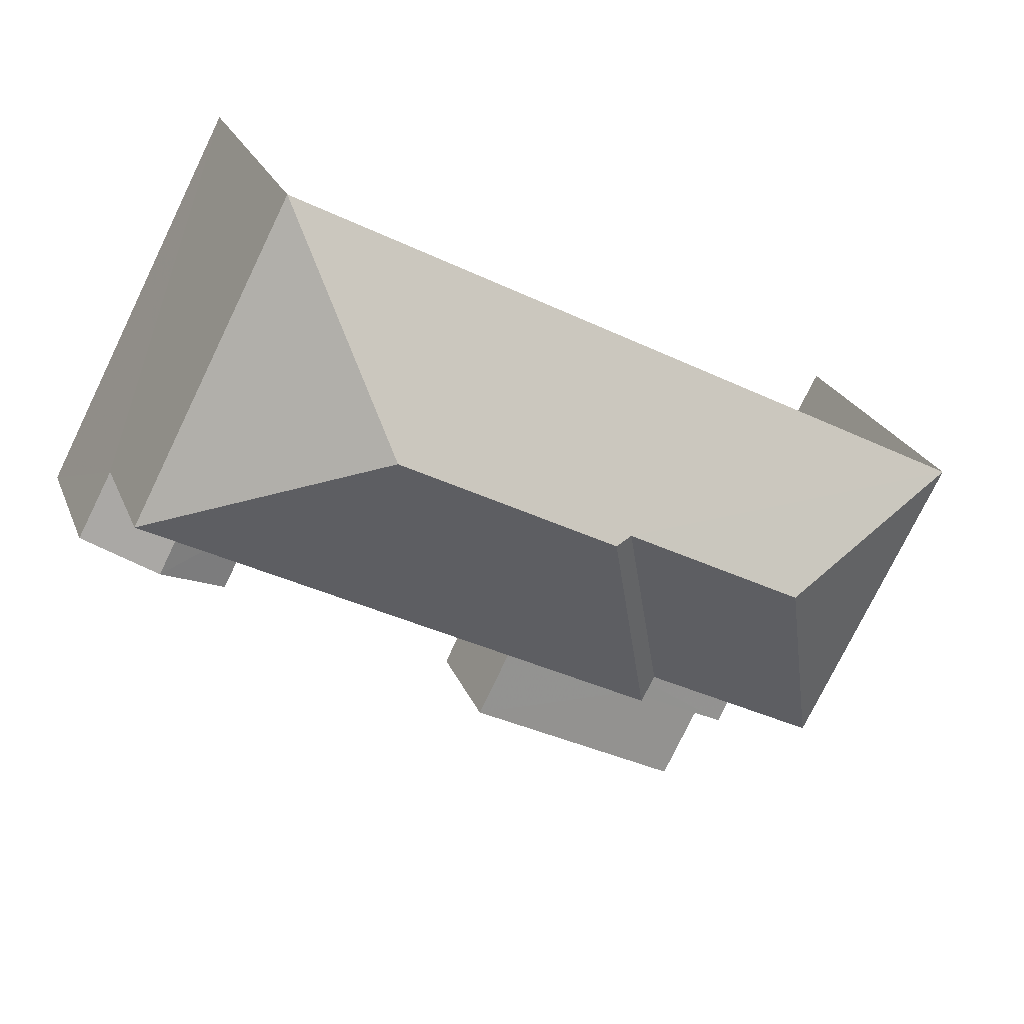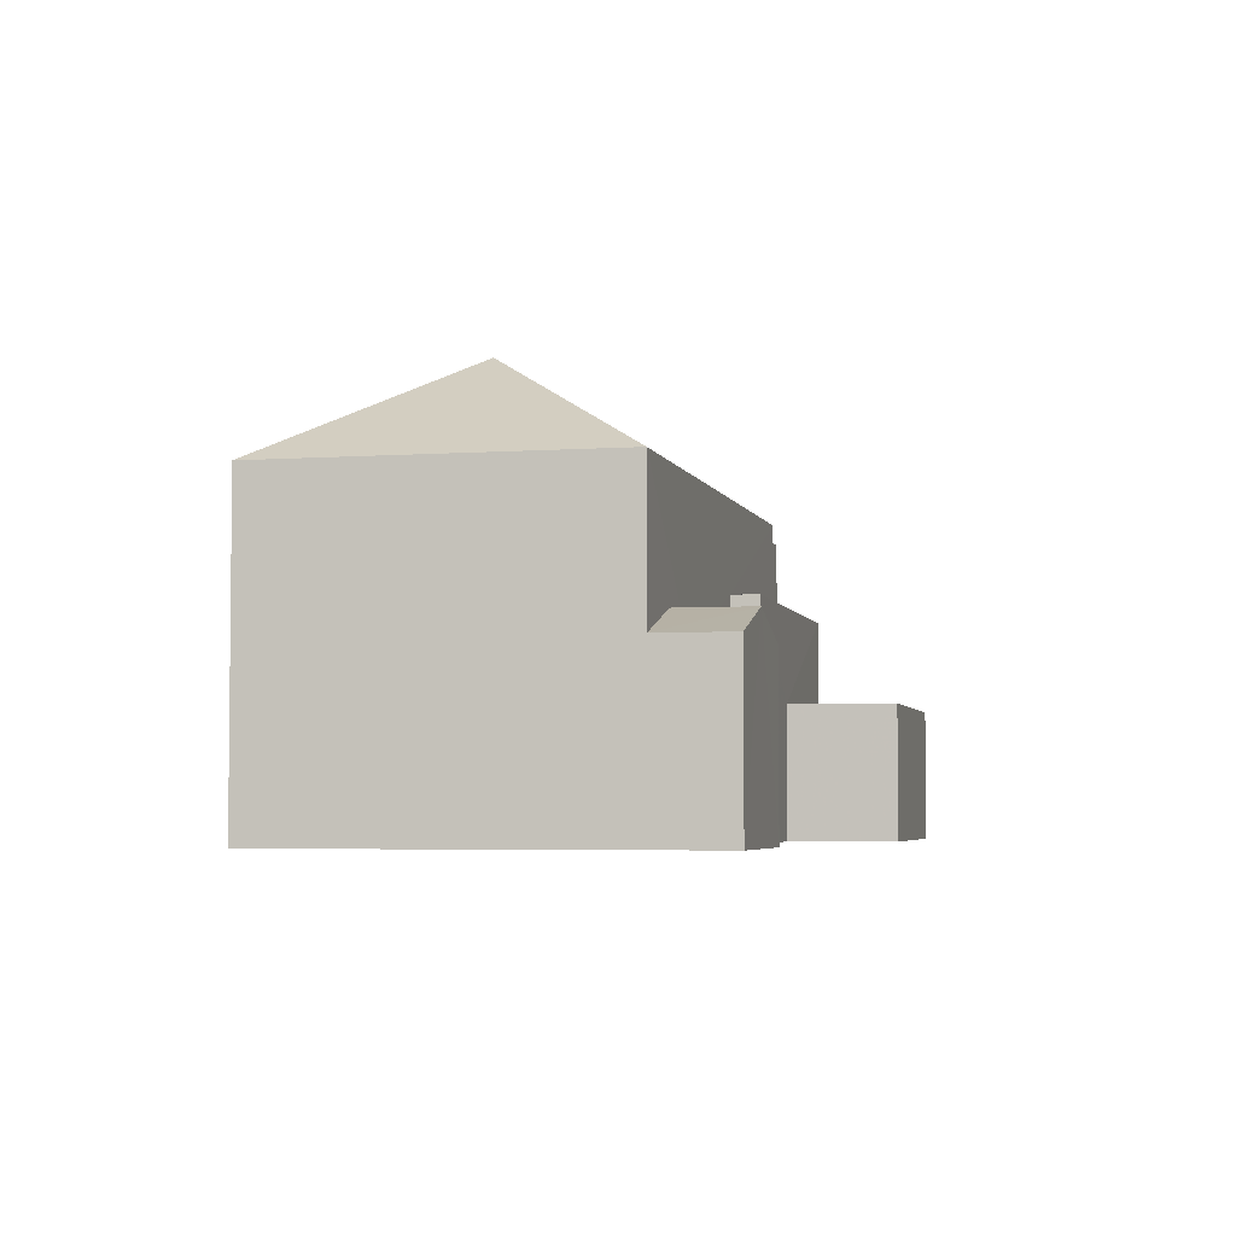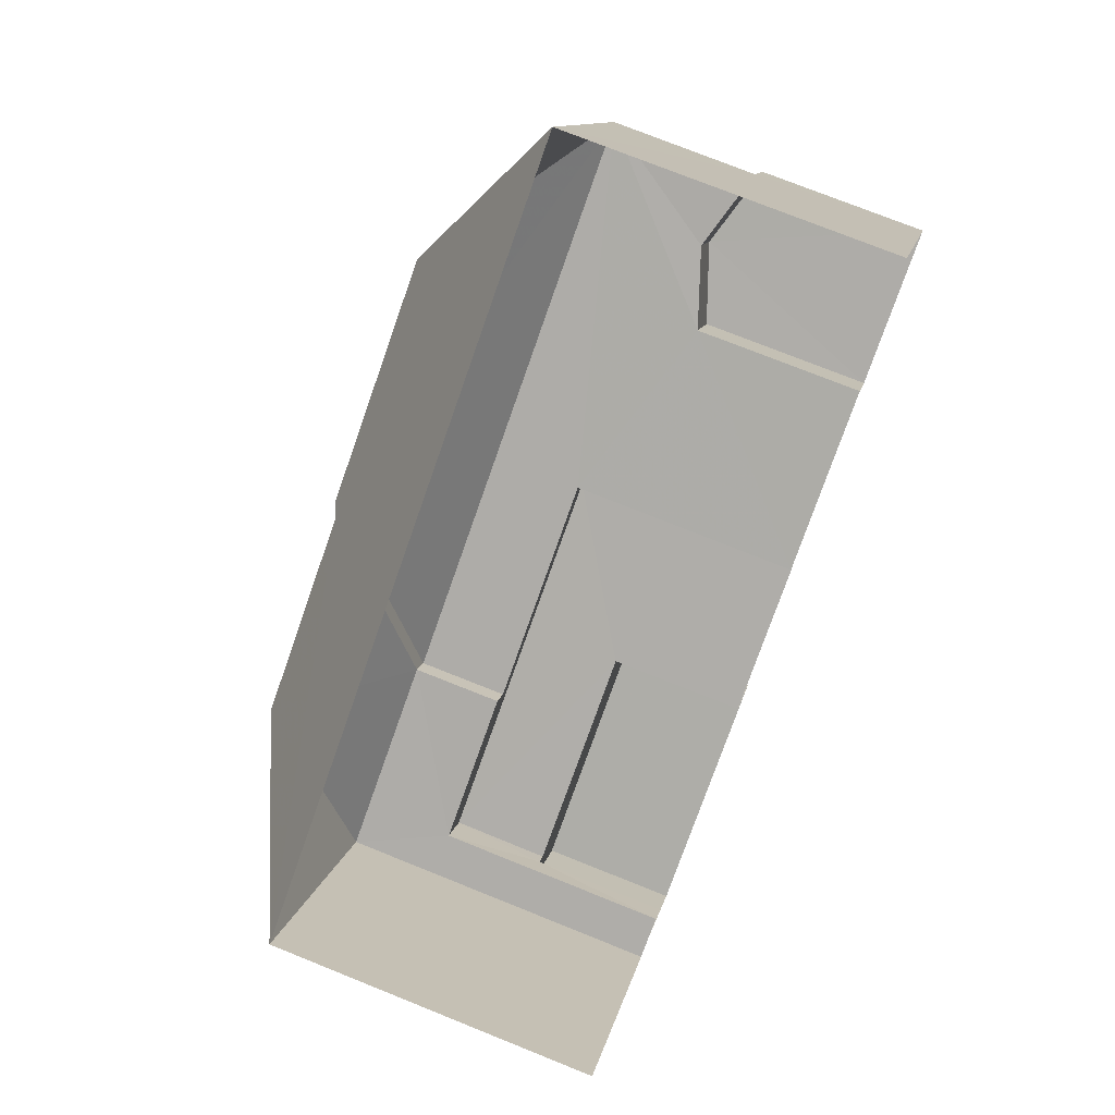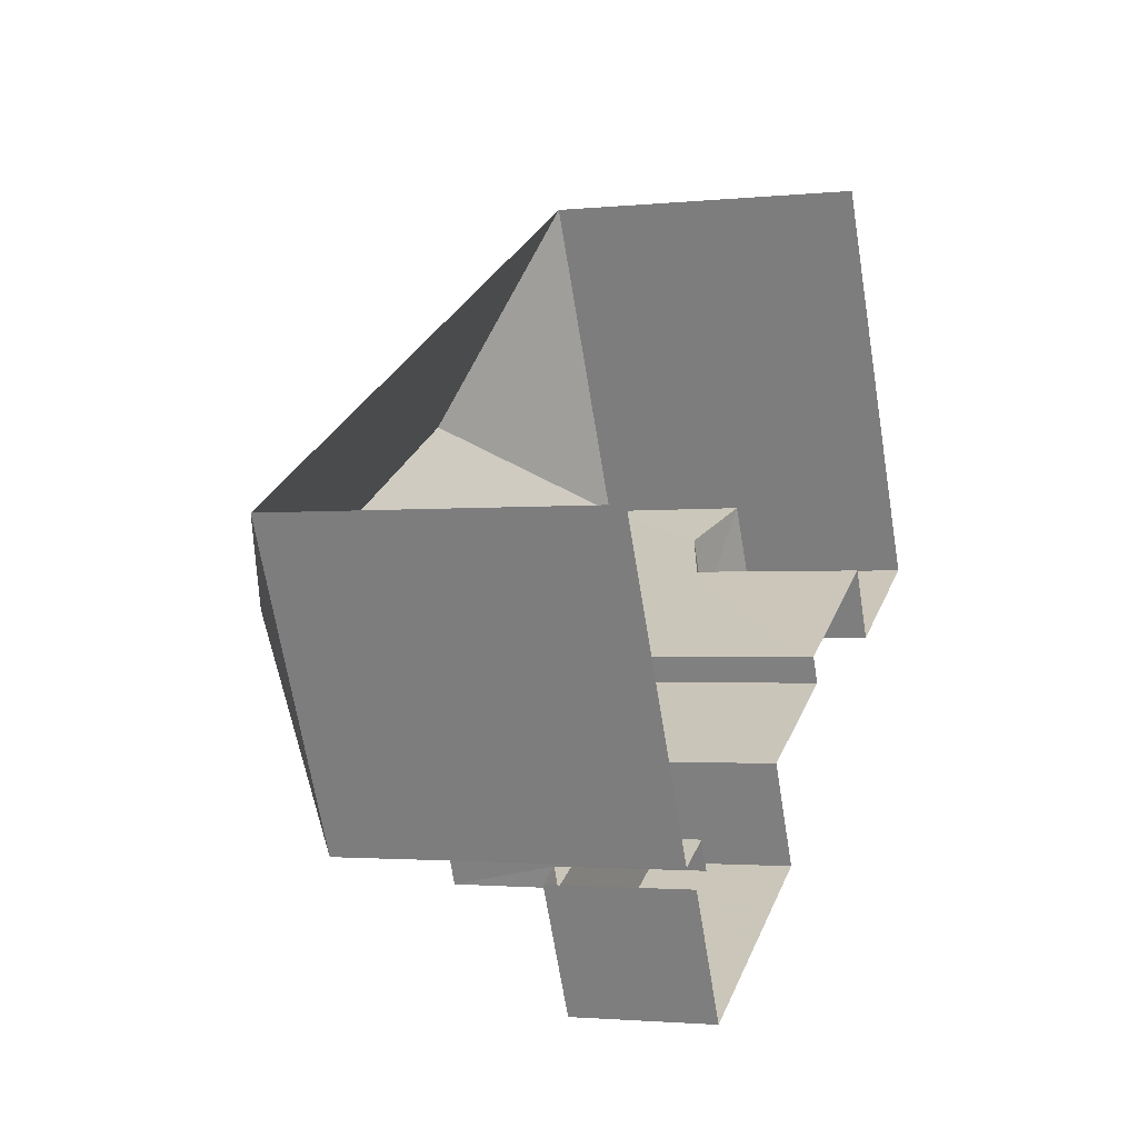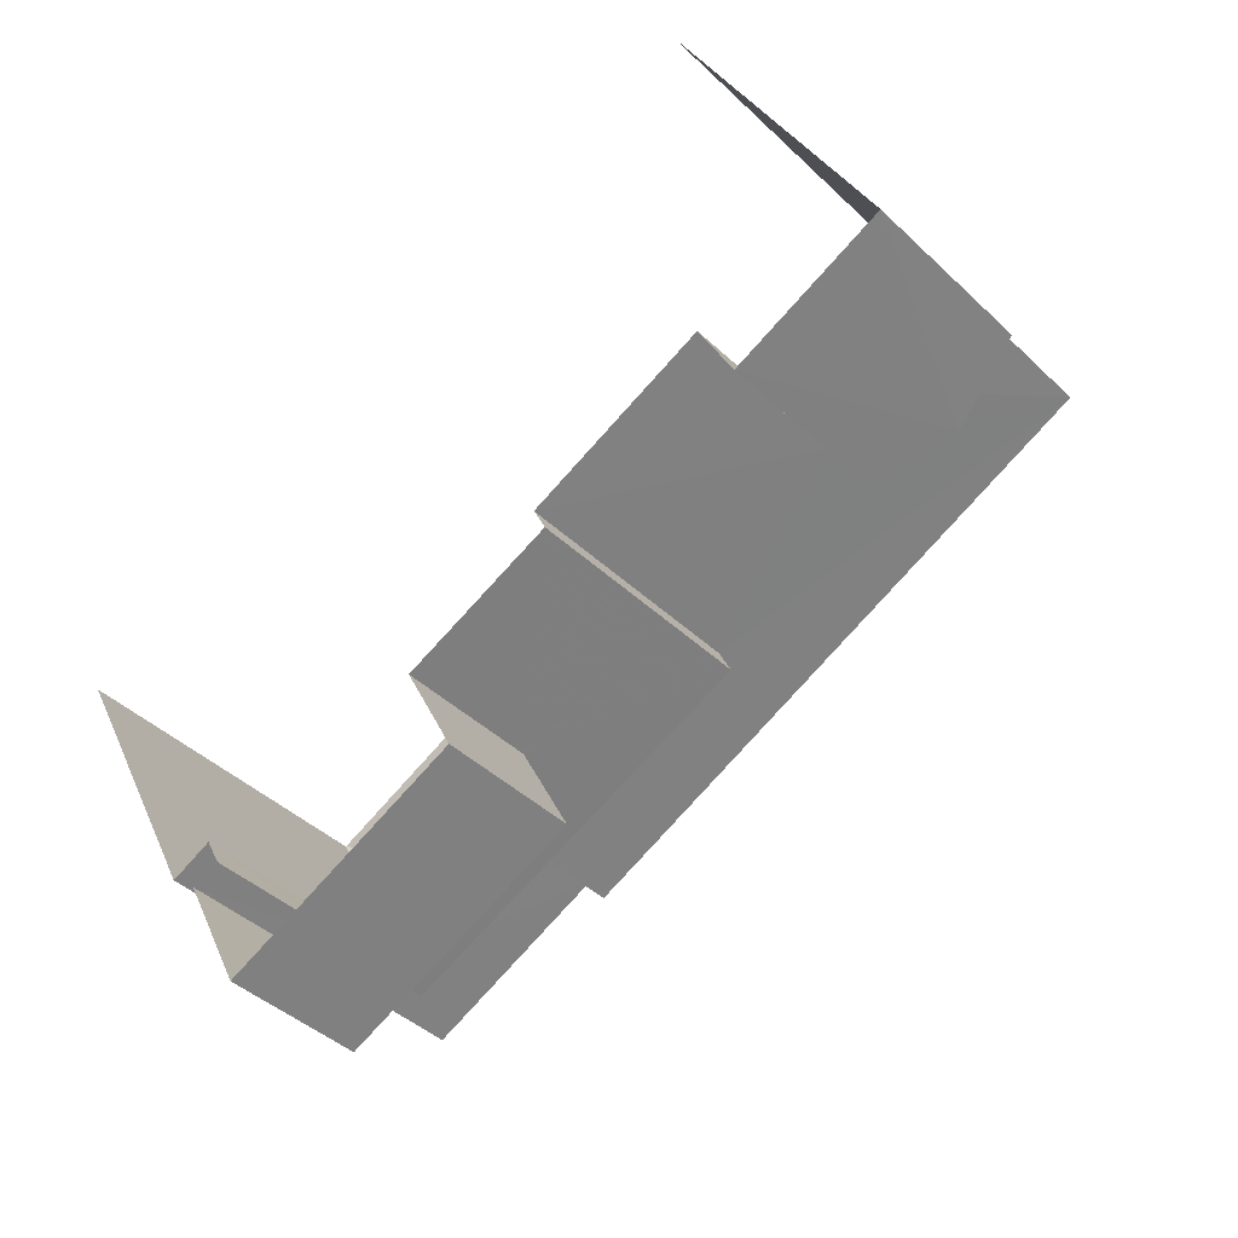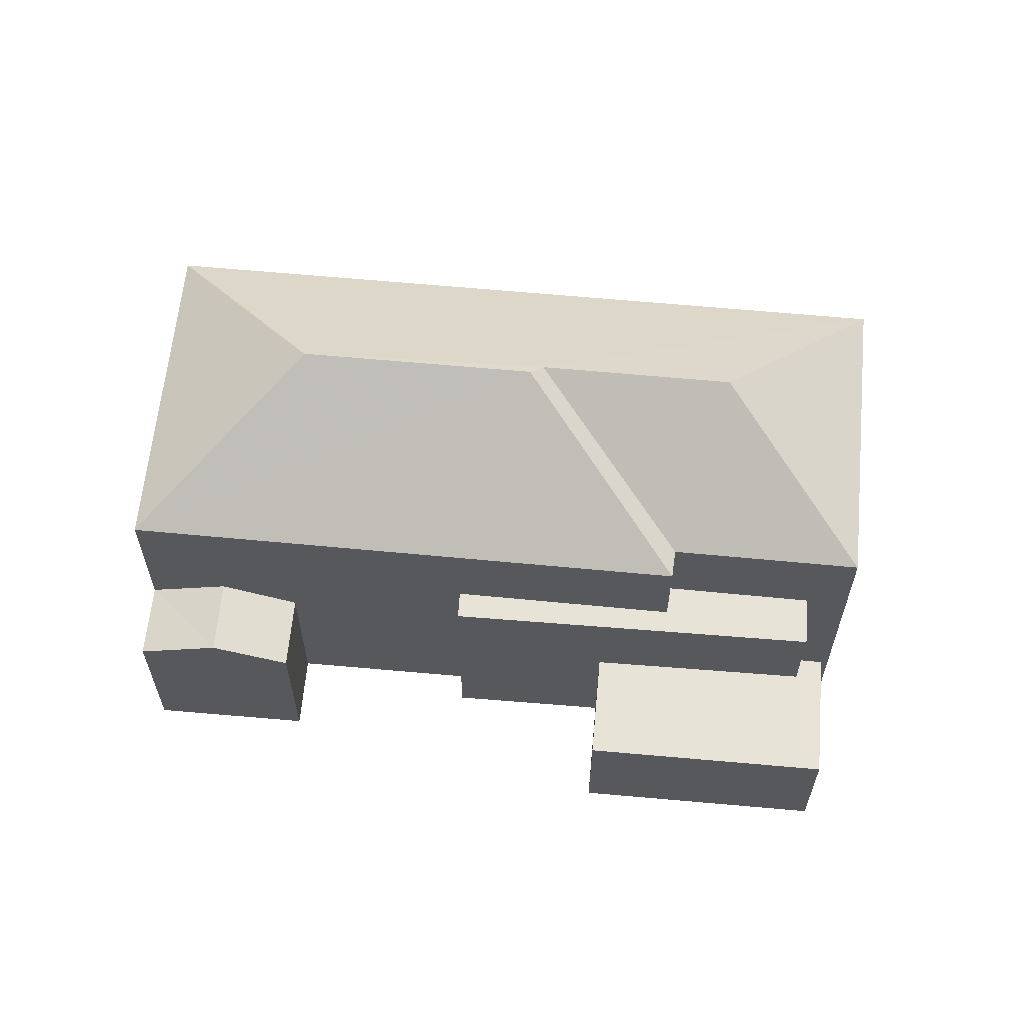
<metadata>
{"format":"obj","ext":"obj","renderer":"f3d","projection":"perspective","resolution":1024,"background":"white","views":[{"elev":23.0,"azim":-17.8,"up":"+Y"},{"elev":-4.2,"azim":-104.1,"up":"+Z"},{"elev":75.0,"azim":111.9,"up":"+Y"},{"elev":-2.1,"azim":110.5,"up":"+Y"},{"elev":-41.3,"azim":-138.9,"up":"+Y"},{"elev":61.9,"azim":-21.8,"up":"+Z"}]}
</metadata>
<code>
v -2.24e+05 -1.279e+05 15.71
v -2.24e+05 -1.279e+05 15.71
v -2.24e+05 -1.279e+05 15.71
v -2.24e+05 -1.279e+05 15.71
v -2.24e+05 -1.279e+05 15.71
v -2.24e+05 -1.279e+05 15.71
v -2.24e+05 -1.279e+05 15.71
v -2.24e+05 -1.279e+05 15.71
v -2.24e+05 -1.279e+05 15.71
v -2.24e+05 -1.279e+05 15.71
v -2.24e+05 -1.279e+05 15.71
v -2.24e+05 -1.279e+05 15.71
v -2.24e+05 -1.279e+05 15.71
v -2.24e+05 -1.279e+05 15.71
v -2.24e+05 -1.279e+05 19.8
v -2.24e+05 -1.279e+05 19.8
v -2.24e+05 -1.279e+05 19.8
v -2.24e+05 -1.279e+05 19.8
v -2.24e+05 -1.279e+05 19.8
v -2.24e+05 -1.279e+05 19.8
v -2.24e+05 -1.279e+05 18.75
v -2.24e+05 -1.279e+05 19.22
v -2.24e+05 -1.279e+05 18.75
v -2.24e+05 -1.279e+05 19.22
v -2.24e+05 -1.279e+05 23.32
v -2.24e+05 -1.279e+05 21.39
v -2.24e+05 -1.279e+05 21.39
v -2.24e+05 -1.279e+05 23.32
v -2.24e+05 -1.279e+05 21.39
v -2.24e+05 -1.279e+05 18.75
v -2.24e+05 -1.279e+05 18.75
v -2.24e+05 -1.279e+05 21.39
v -2.24e+05 -1.279e+05 23.17
v -2.24e+05 -1.279e+05 21.39
v -2.24e+05 -1.279e+05 23.17
v -2.24e+05 -1.279e+05 18.1
v -2.24e+05 -1.279e+05 18.1
v -2.24e+05 -1.279e+05 18.1
v -2.24e+05 -1.279e+05 18.1
v -2.24e+05 -1.279e+05 18.1
v -2.24e+05 -1.279e+05 18.1
v -2.24e+05 -1.279e+05 21.39
f 1 2 3
f 4 2 5
f 4 6 7
f 8 9 10
f 11 9 8
f 7 6 12
f 13 1 9
f 14 5 13
f 13 9 11
f 6 4 5
f 2 1 13
f 5 2 13
f 29 2 4
f 29 34 2
f 41 40 10
f 9 41 10
f 15 16 17
f 16 18 17
f 17 19 20
f 17 18 19
f 21 22 23
f 21 24 22
f 25 26 27
f 25 28 26
f 28 29 26
f 30 31 22
f 24 30 22
f 25 32 33
f 25 27 32
f 28 33 29
f 29 33 34
f 28 25 33
f 34 33 35
f 36 37 38
f 37 39 38
f 38 40 41
f 38 39 40
f 35 42 34
f 32 42 35
f 33 32 35
f 17 27 15
f 5 15 21
f 6 5 21
f 15 27 26
f 24 26 30
f 21 26 24
f 21 15 26
f 13 11 37
f 36 13 37
f 6 23 12
f 6 21 23
f 17 32 27
f 17 20 32
f 34 3 2
f 34 42 3
f 26 29 30
f 29 4 30
f 30 7 31
f 30 4 7
f 1 3 19
f 3 42 19
f 19 32 20
f 19 42 32
f 37 11 8
f 39 37 8
f 9 1 41
f 1 19 41
f 41 18 38
f 41 19 18
f 14 36 16
f 16 36 18
f 14 13 36
f 18 36 38
f 15 14 16
f 15 5 14
f 39 8 10
f 40 39 10
f 31 7 22
f 7 12 22
f 12 23 22

</code>
